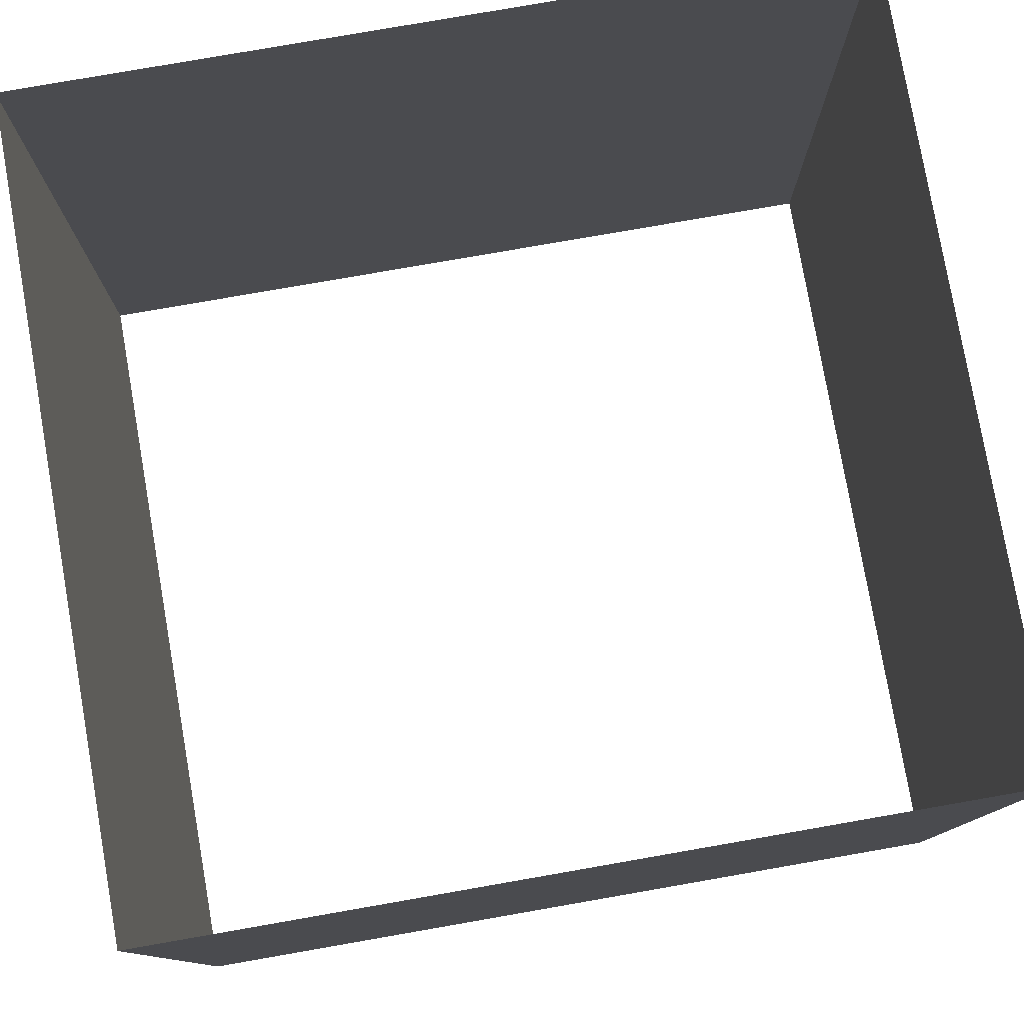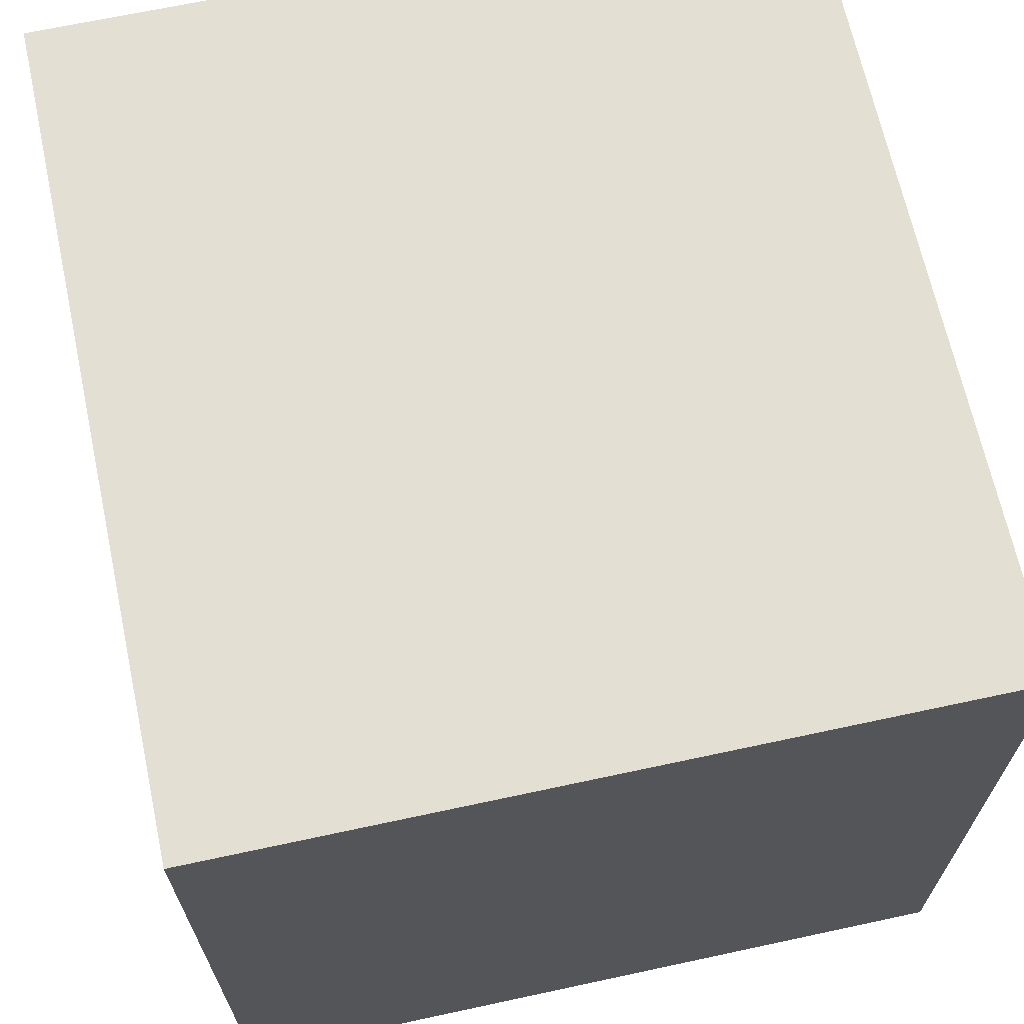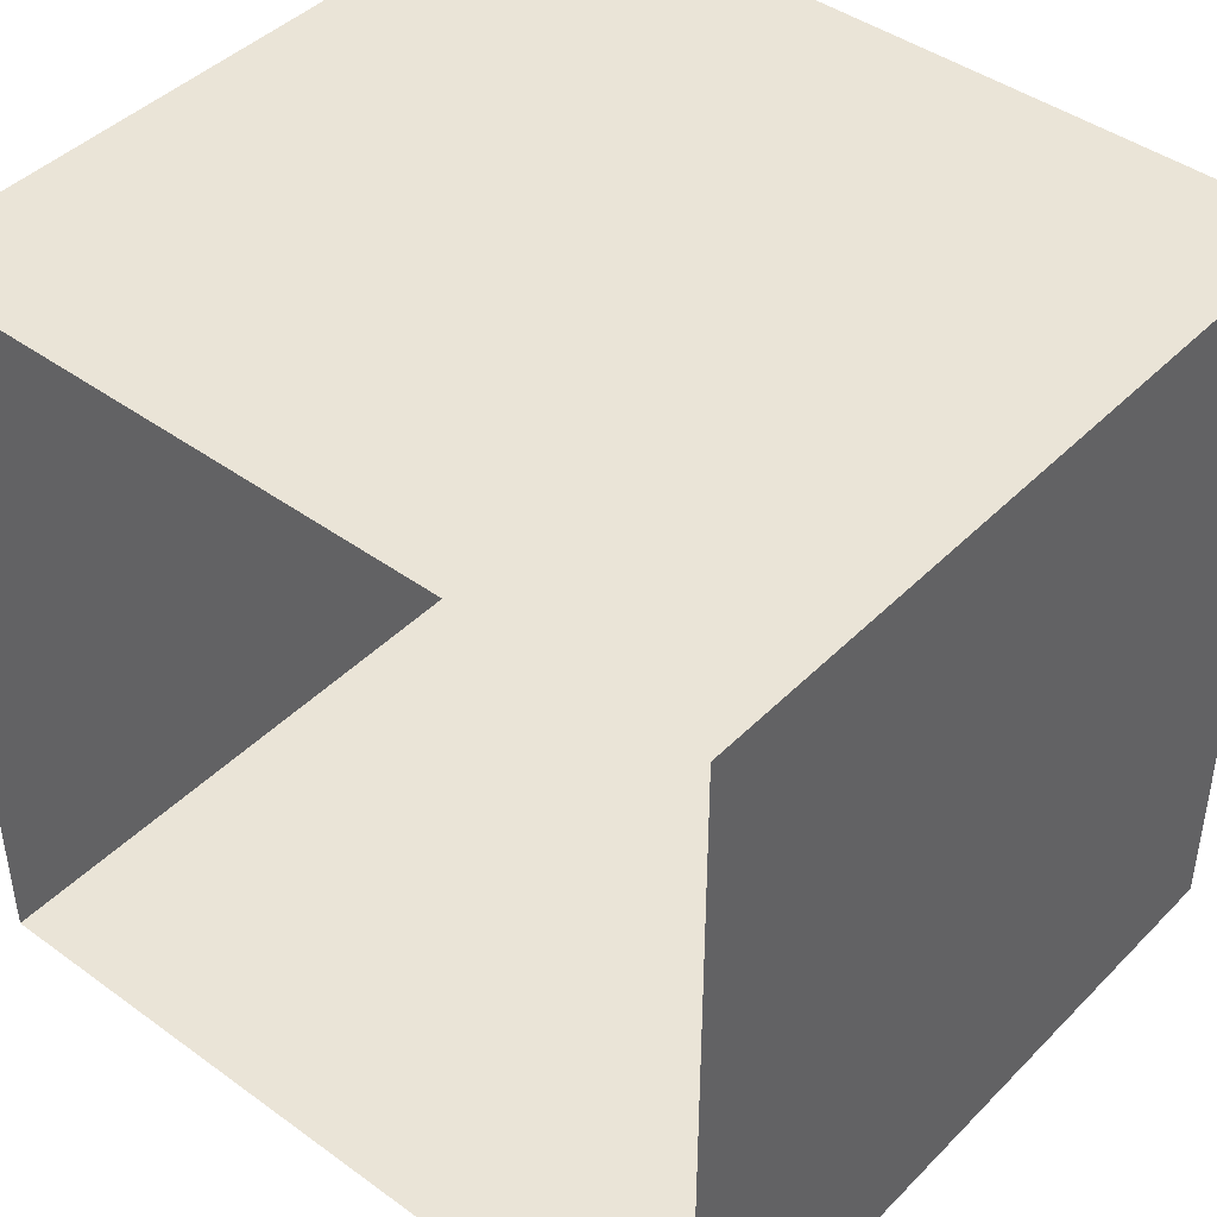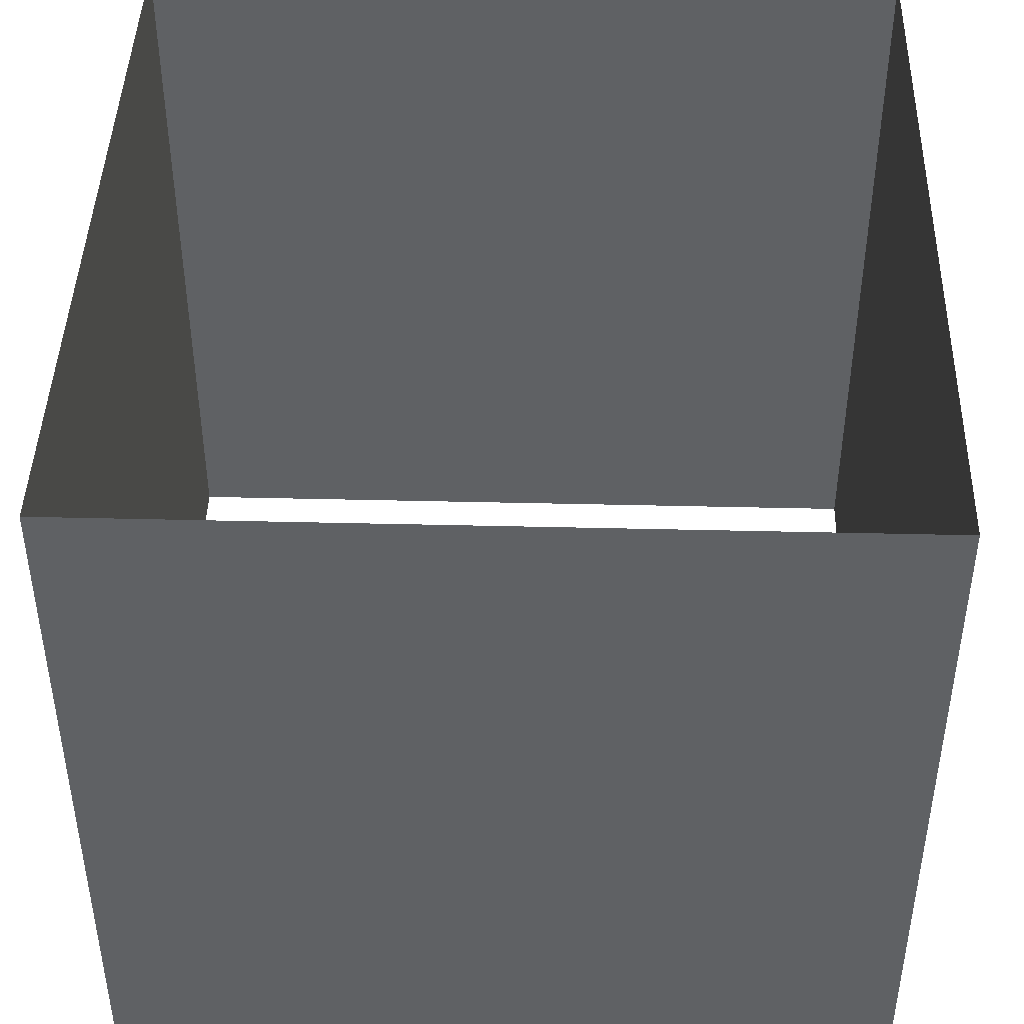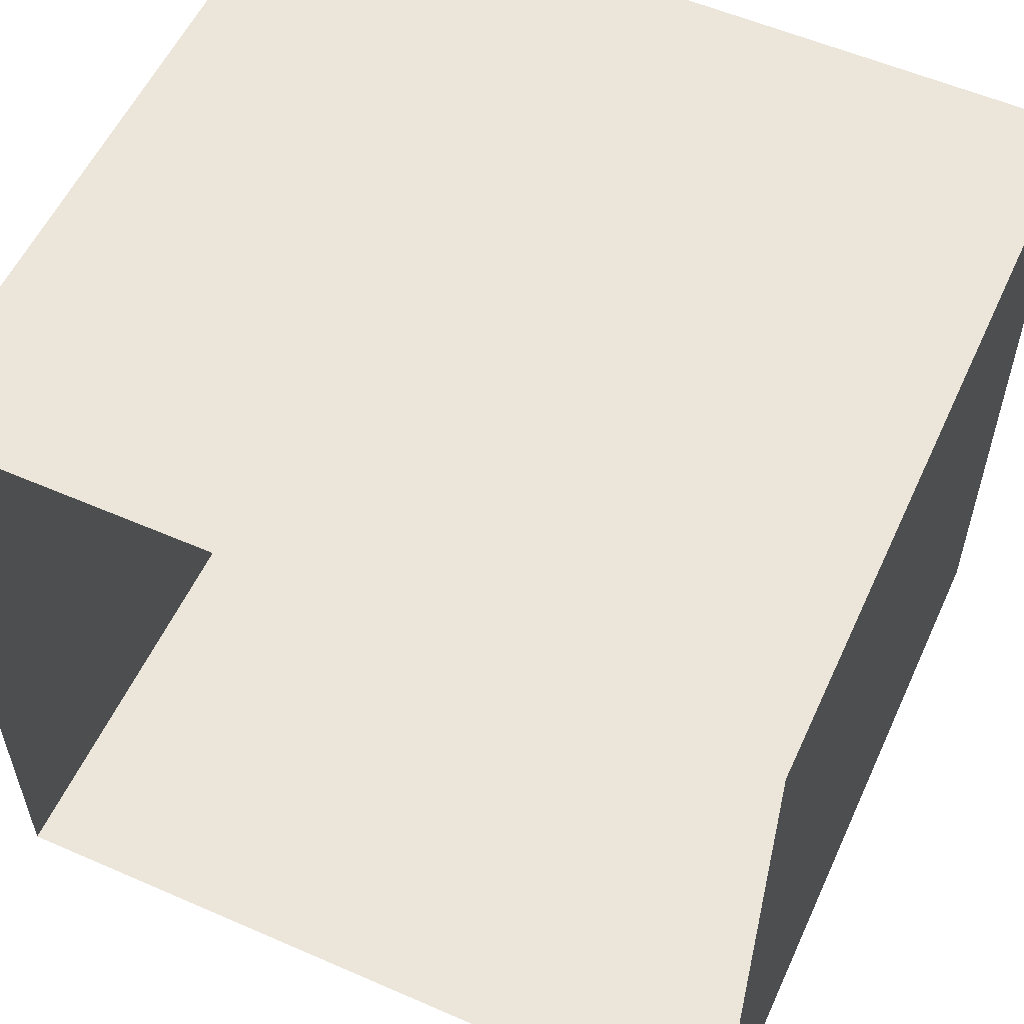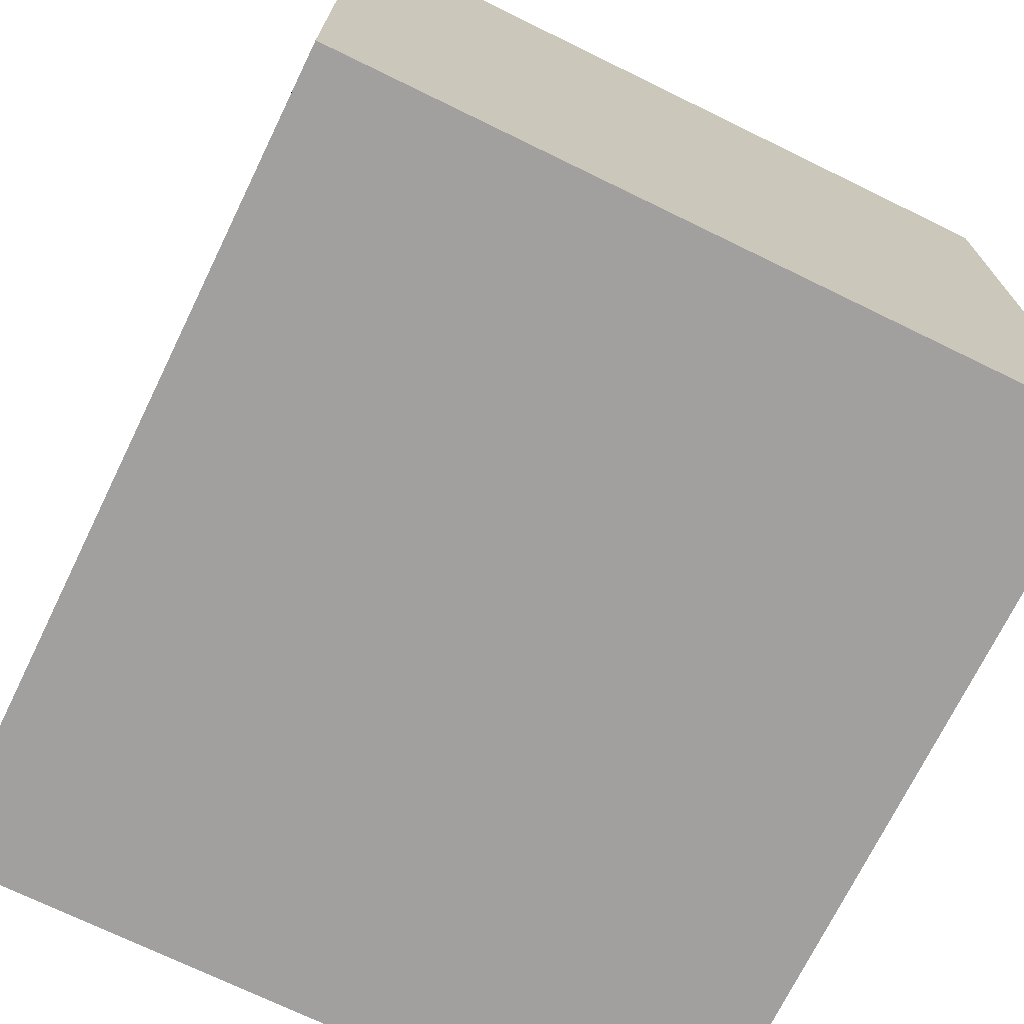
<metadata>
{"format":"obj","ext":"obj","renderer":"f3d","projection":"perspective","resolution":1024,"background":"white","views":[{"elev":78.9,"azim":170.1,"up":"+Y"},{"elev":67.1,"azim":-102.2,"up":"+Z"},{"elev":43.6,"azim":40.5,"up":"+Z"},{"elev":43.9,"azim":-88.4,"up":"+Y"},{"elev":56.3,"azim":-155.5,"up":"+Z"},{"elev":-71.8,"azim":64.0,"up":"+Z"}]}
</metadata>
<code>
g pb_Mesh243592
v 0.5072 1 -2.689e-06
v -8.819 1 -8.935e-06
v -8.819 8.112 -9.609e-06
v 0.5072 8.112 -7.178e-06
v -8.819 9.612 -1.28e-05
v 0.5072 9.612 -1.419e-05
v -8.819 1 -8.935e-06
v -8.819 1 -8.901
v -8.819 8.112 -8.901
v -8.819 8.112 -9.609e-06
v -8.819 9.612 -8.901
v -8.819 9.612 -1.28e-05
v -8.819 8.112 -8.901
v 0.5072 1 -8.901
v 0.5073 8.112 -8.901
v -8.819 1 -8.901
v -8.819 9.612 -8.901
v 0.5072 9.612 -8.901
v 0.5073 8.112 -8.901
v 0.5072 1 -2.689e-06
v 0.5072 8.112 -7.178e-06
v 0.5072 1 -8.901
v 0.5072 9.612 -8.901
v 0.5072 9.612 -1.419e-05
v 0.5073 1 6.968e-05
v -8.819 1 -8.935e-06
v -8.819 1 -8.901
v -8.819 1 -8.901
v 0.5072 1 -8.901
v -8.819 1 -8.901
v -8.819 1 -8.901
v 0.5073 1 -8.901
v 0.5072 1 -8.901
v 0.5073 1 -8.901
g pb_Mesh243592_0
f 3 2 1
f 3 1 4
f 5 3 4
f 5 4 6
f 9 8 7
f 9 7 10
f 11 9 10
f 11 10 12
f 15 14 13
f 14 16 13
f 18 15 17
f 15 13 17
f 21 20 19
f 20 22 19
f 24 21 23
f 21 19 23
f 25 26 25
f 26 26 25
f 26 27 26
f 27 27 26
f 30 29 28
f 33 32 31
f 34 25 34
f 25 25 34

</code>
